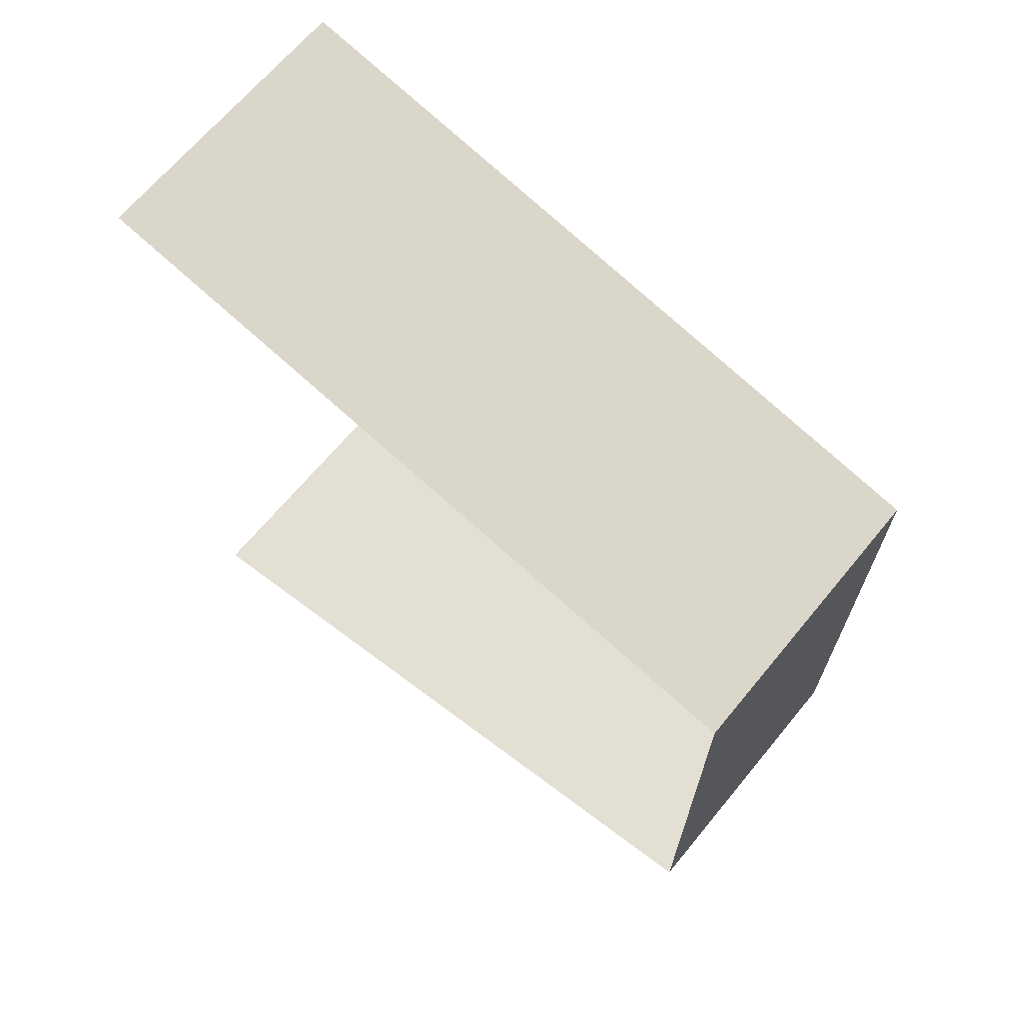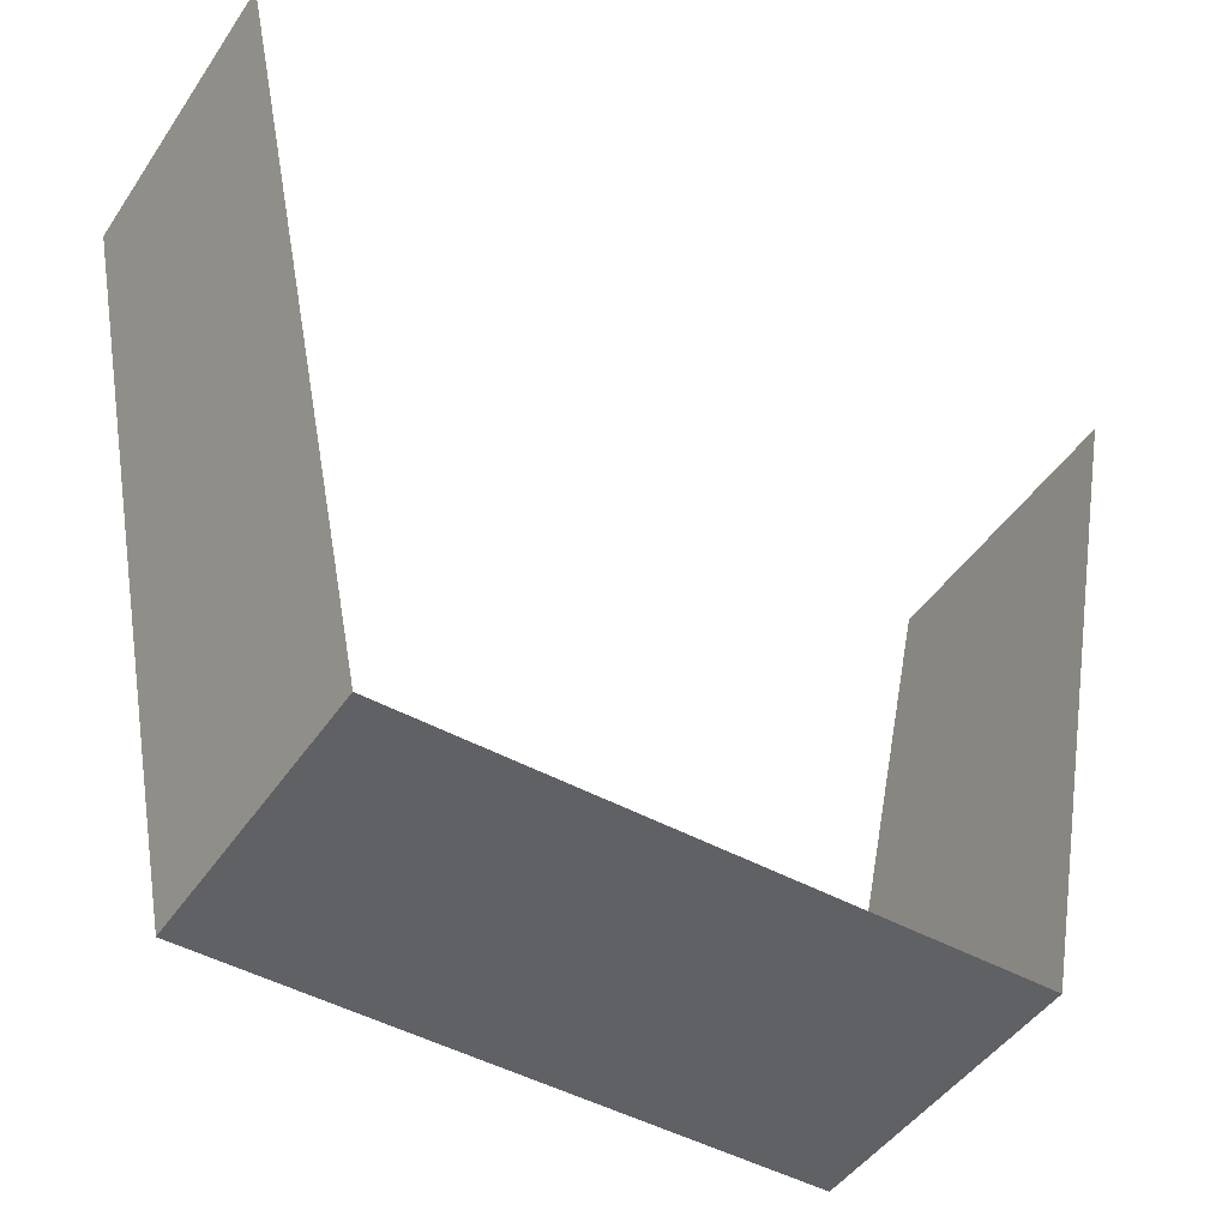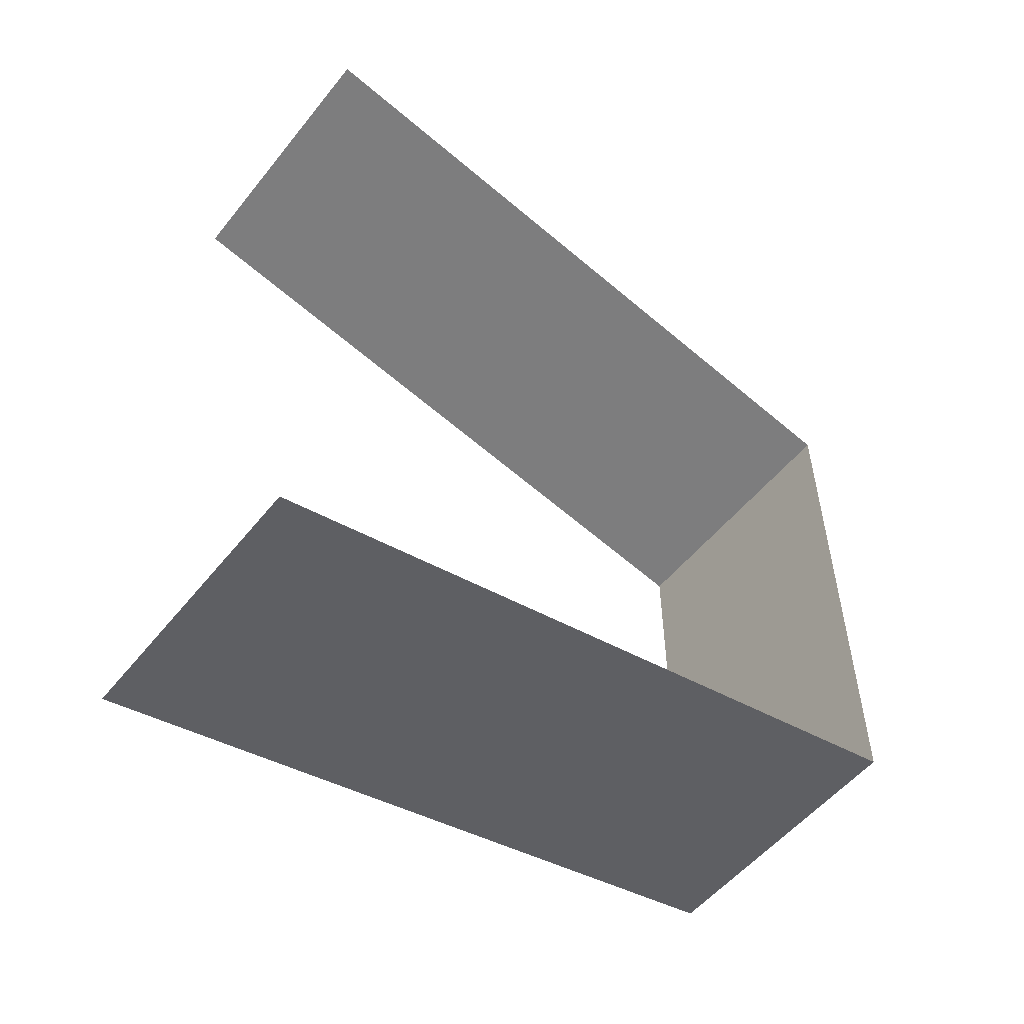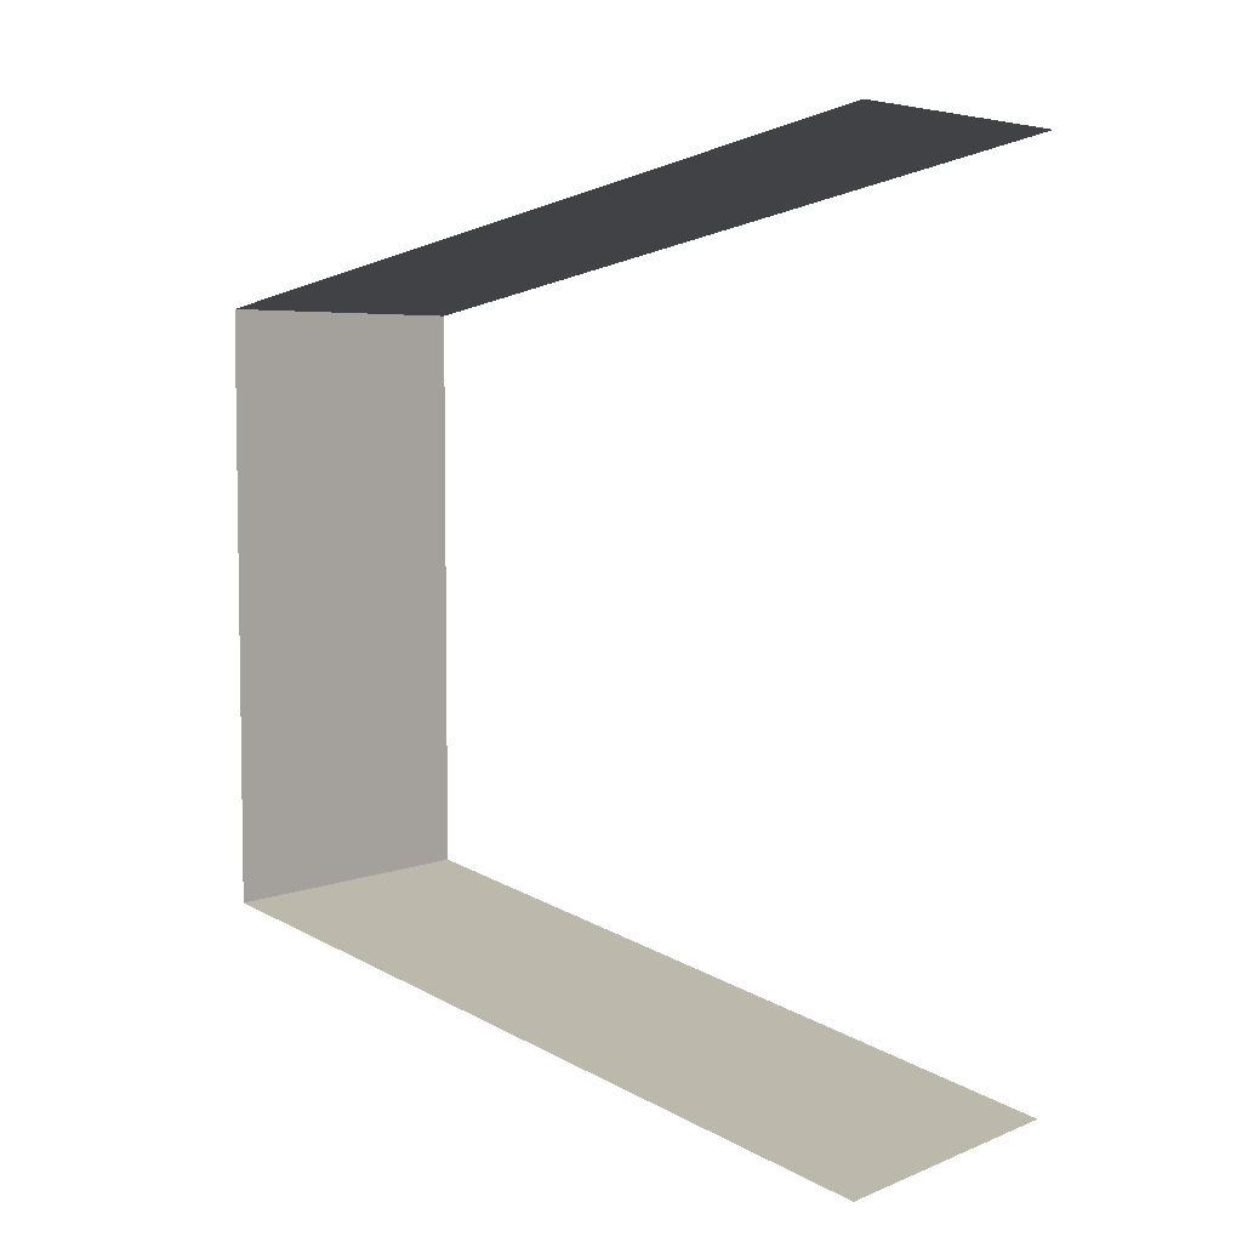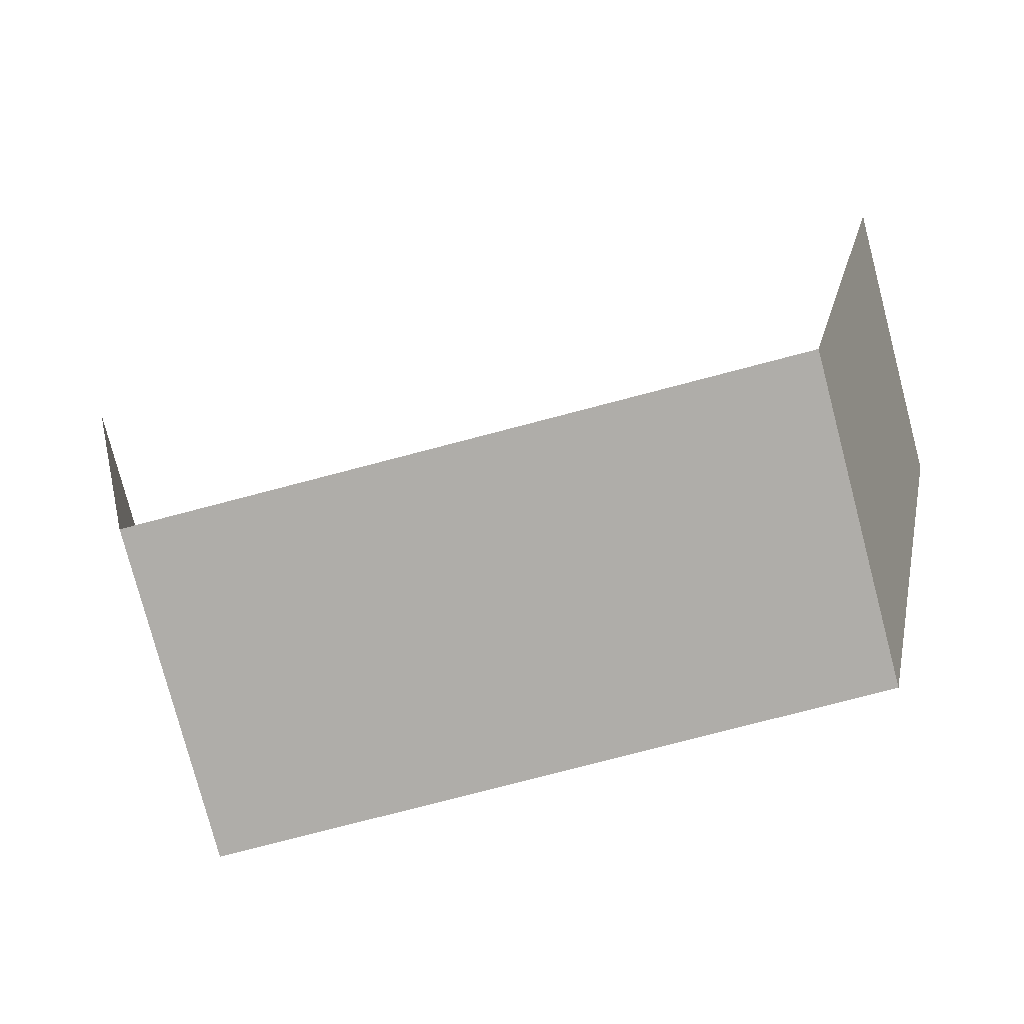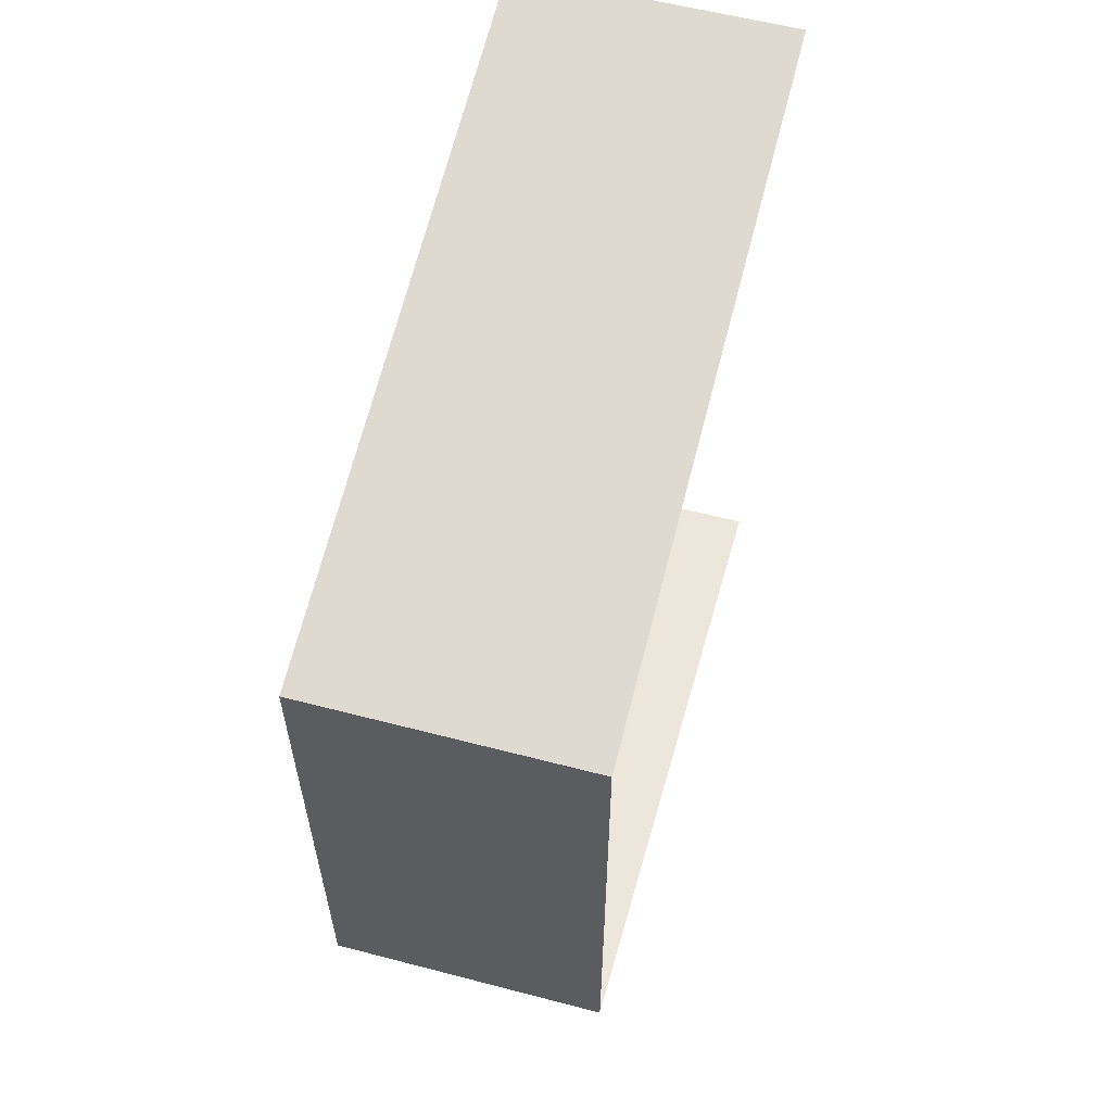
<metadata>
{"format":"obj","ext":"obj","renderer":"f3d","projection":"perspective","resolution":1024,"background":"white","views":[{"elev":67.3,"azim":-50.4,"up":"+Z"},{"elev":-46.3,"azim":57.8,"up":"+Y"},{"elev":-53.6,"azim":-127.9,"up":"+Z"},{"elev":5.4,"azim":129.7,"up":"+Z"},{"elev":-77.4,"azim":104.7,"up":"+Y"},{"elev":59.0,"azim":15.0,"up":"+Z"}]}
</metadata>
<code>
g pb_Mesh1898096
v -2 0 -6
v -0.0125 0 -6
v -0.0125 0 2
v -2 0 2
v -0.0125 0 -6
v -2 0 -6
v -2 10 -8
v -0.0125 10 -8
v -2 5 3
v -0.0125 0 2
v 0 5 3
v -2 0 2
v -2 10 4
v 0 10 4
v 0.025 0 -6
v 0.025 0 2
v 2 0 -6
v 2 0 2
v 2 0 -6
v 0.025 0 -6
v 0.025 10 -8
v 2 10 -8
v 2 0 2
v 2 5 3
v 0.025 0 2
v 2 10 4
g pb_Mesh1898096_0
f 3 2 1
f 3 1 4
f 7 6 5
f 7 5 8
f 11 10 9
f 10 12 9
f 14 11 13
f 11 9 13
f 16 15 2
f 16 2 3
f 18 17 15
f 18 15 16
f 21 20 19
f 21 19 22
f 8 5 20
f 8 20 21
f 24 23 11
f 23 25 11
f 25 10 11
f 26 24 14
f 24 11 14

</code>
